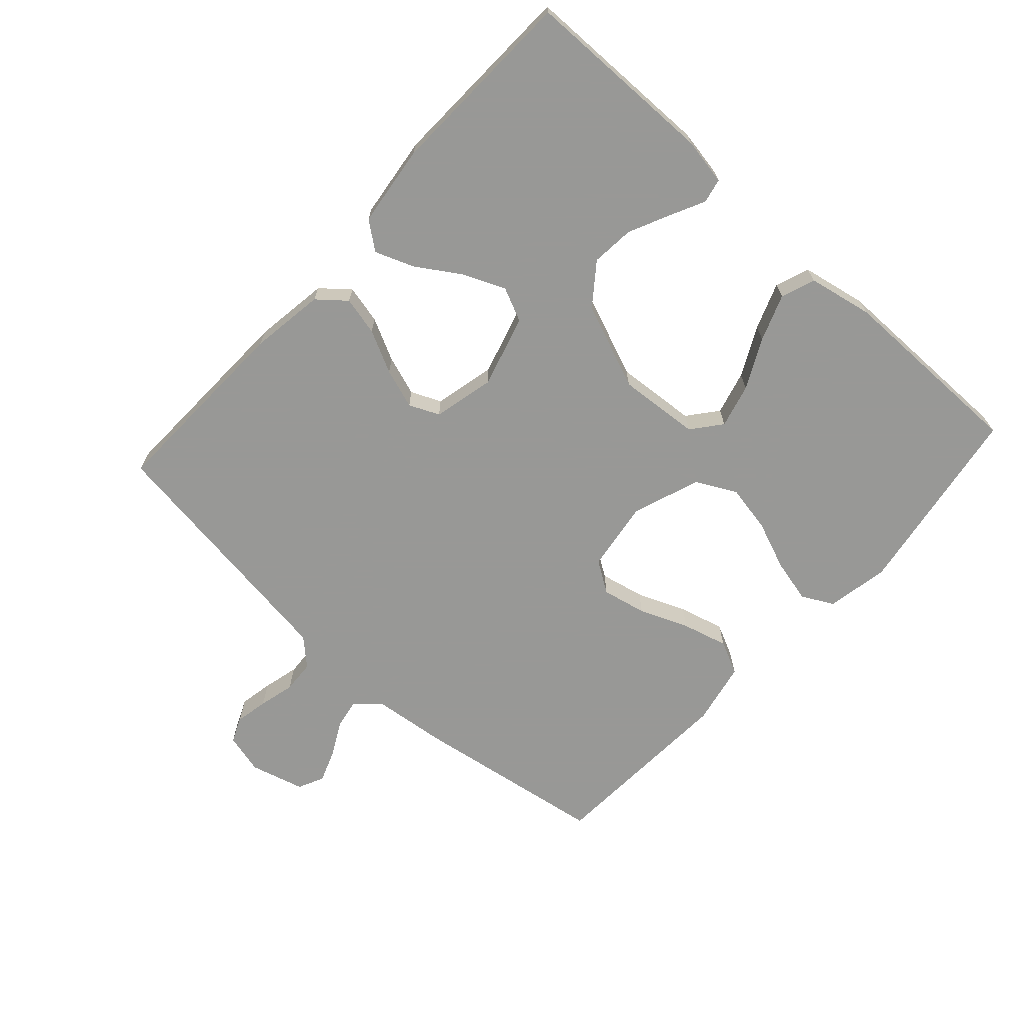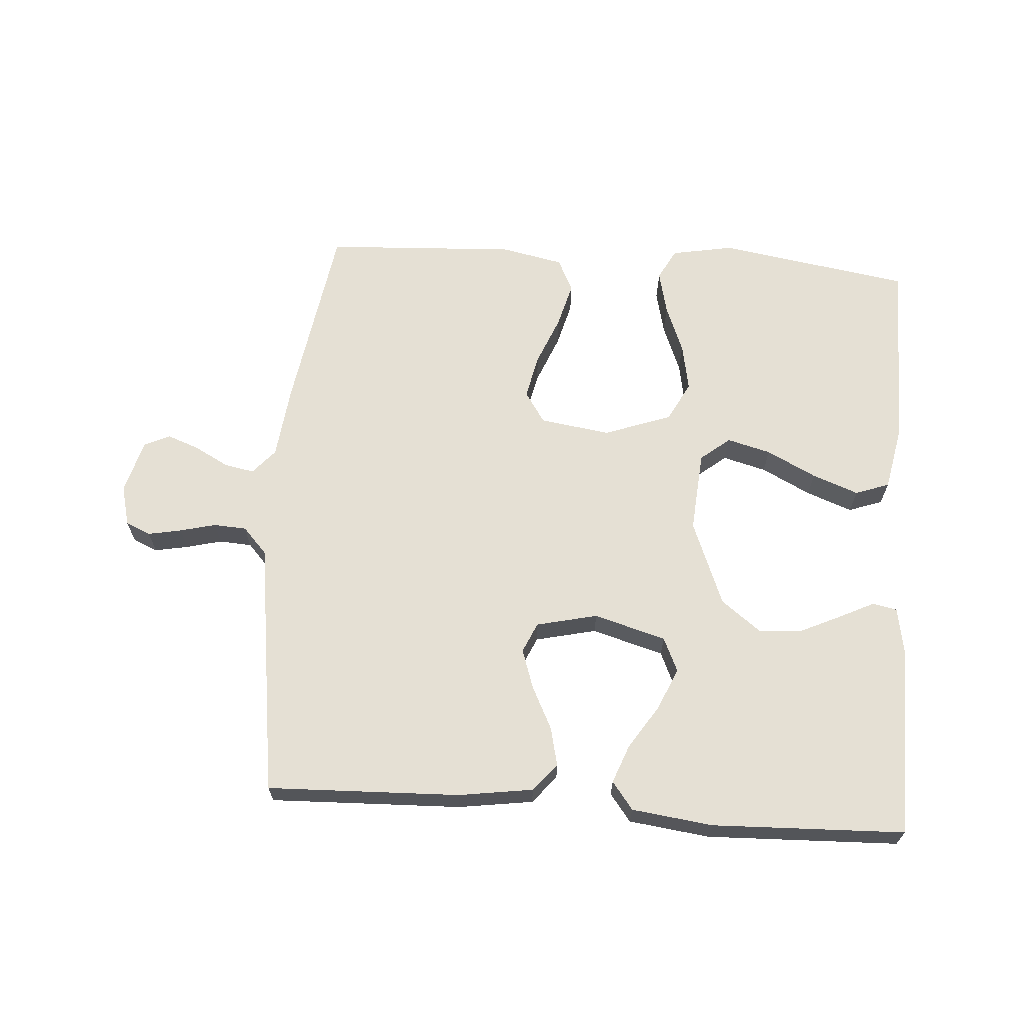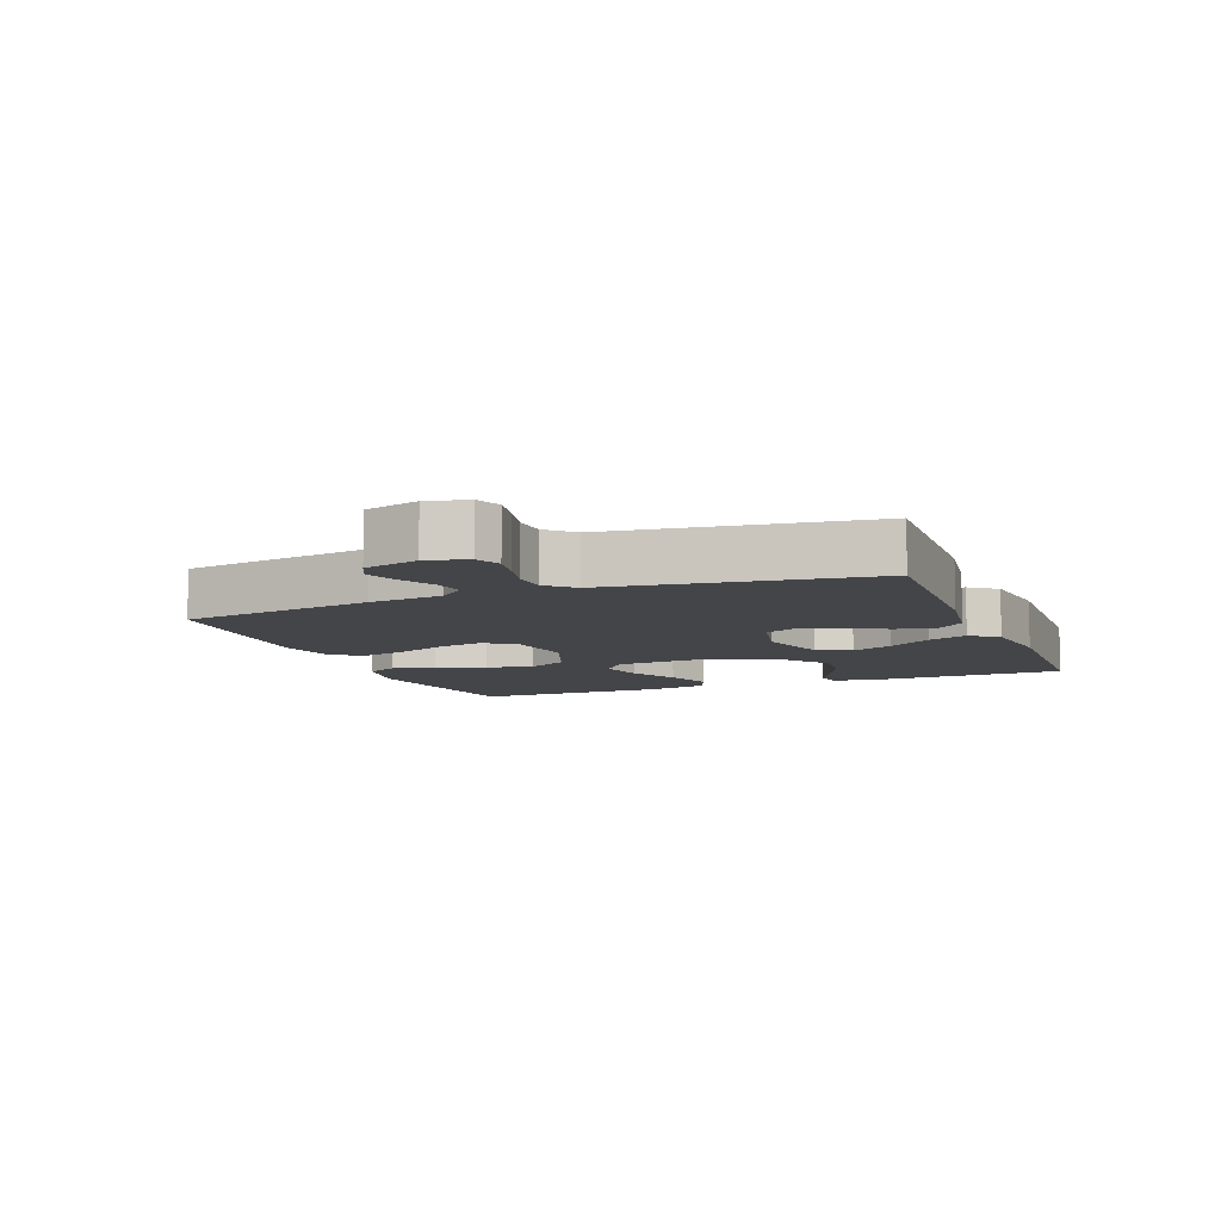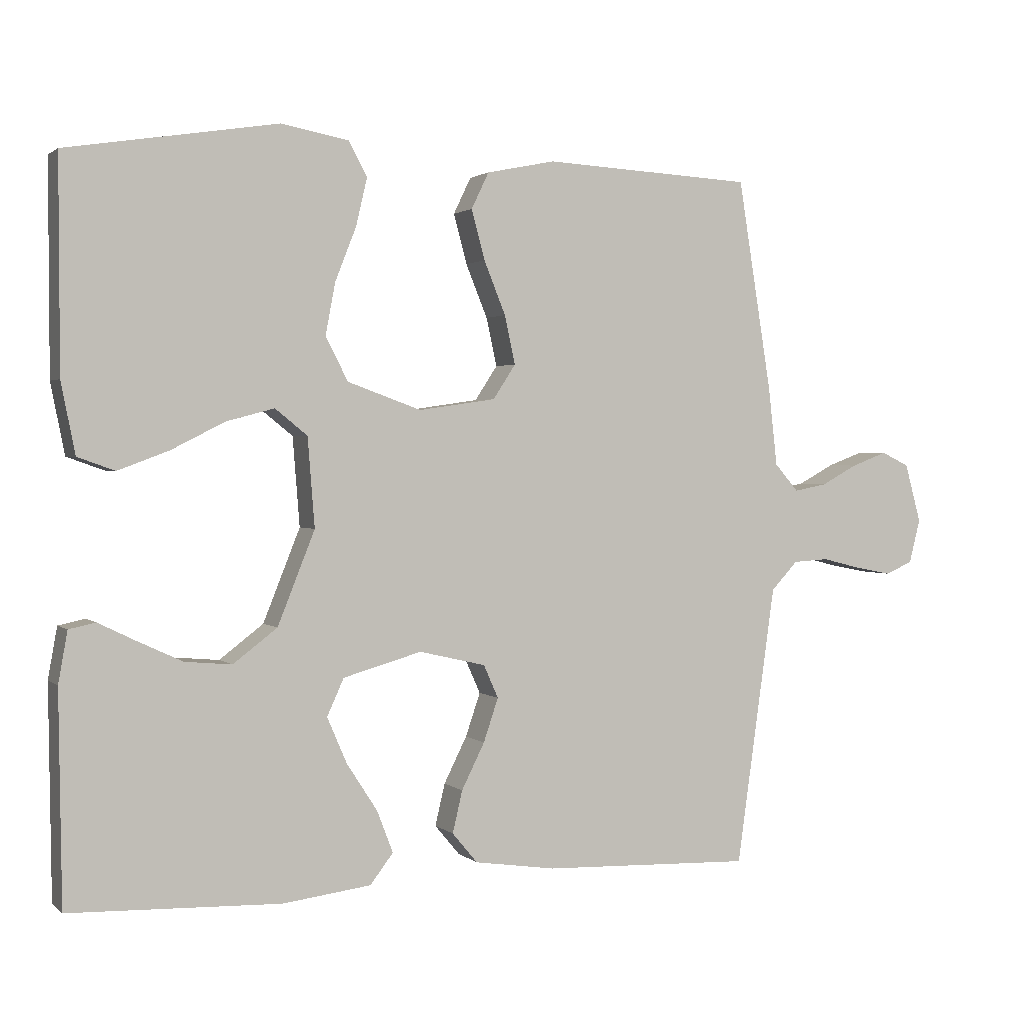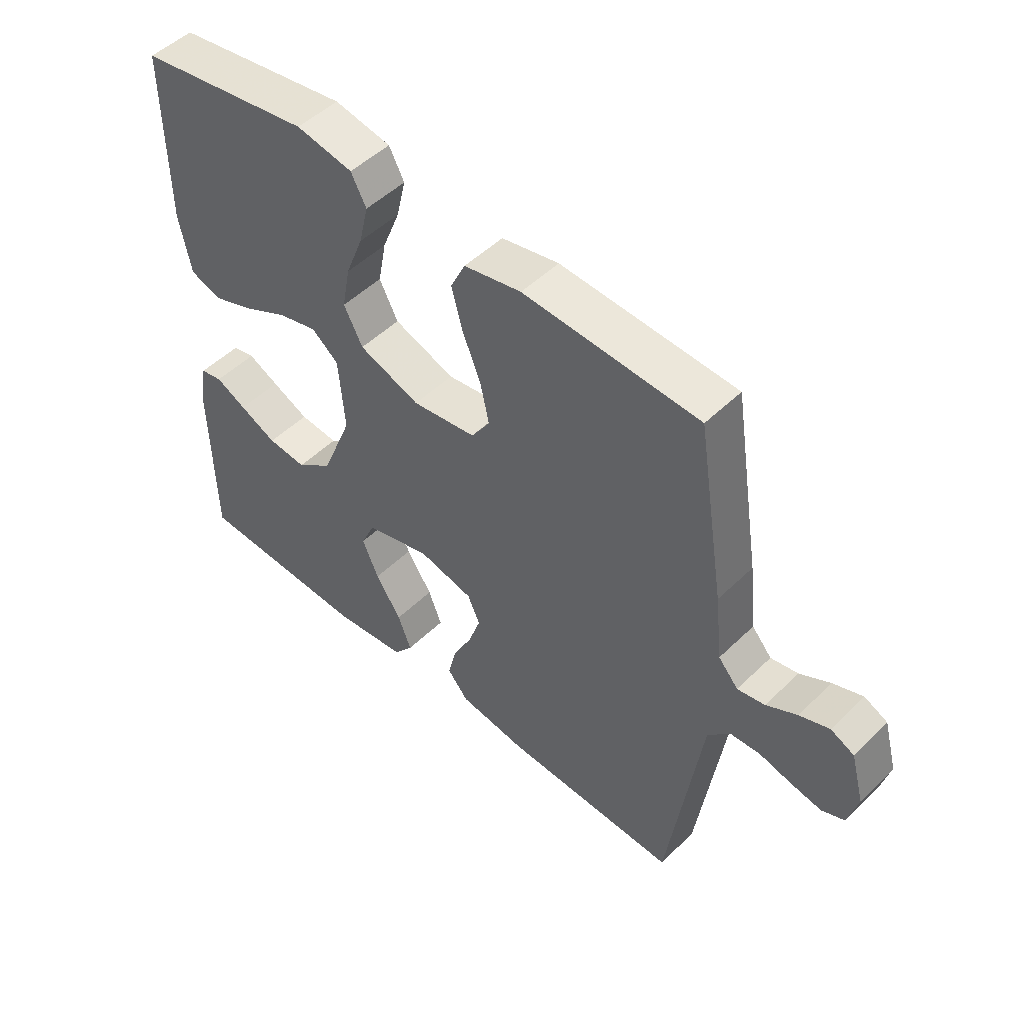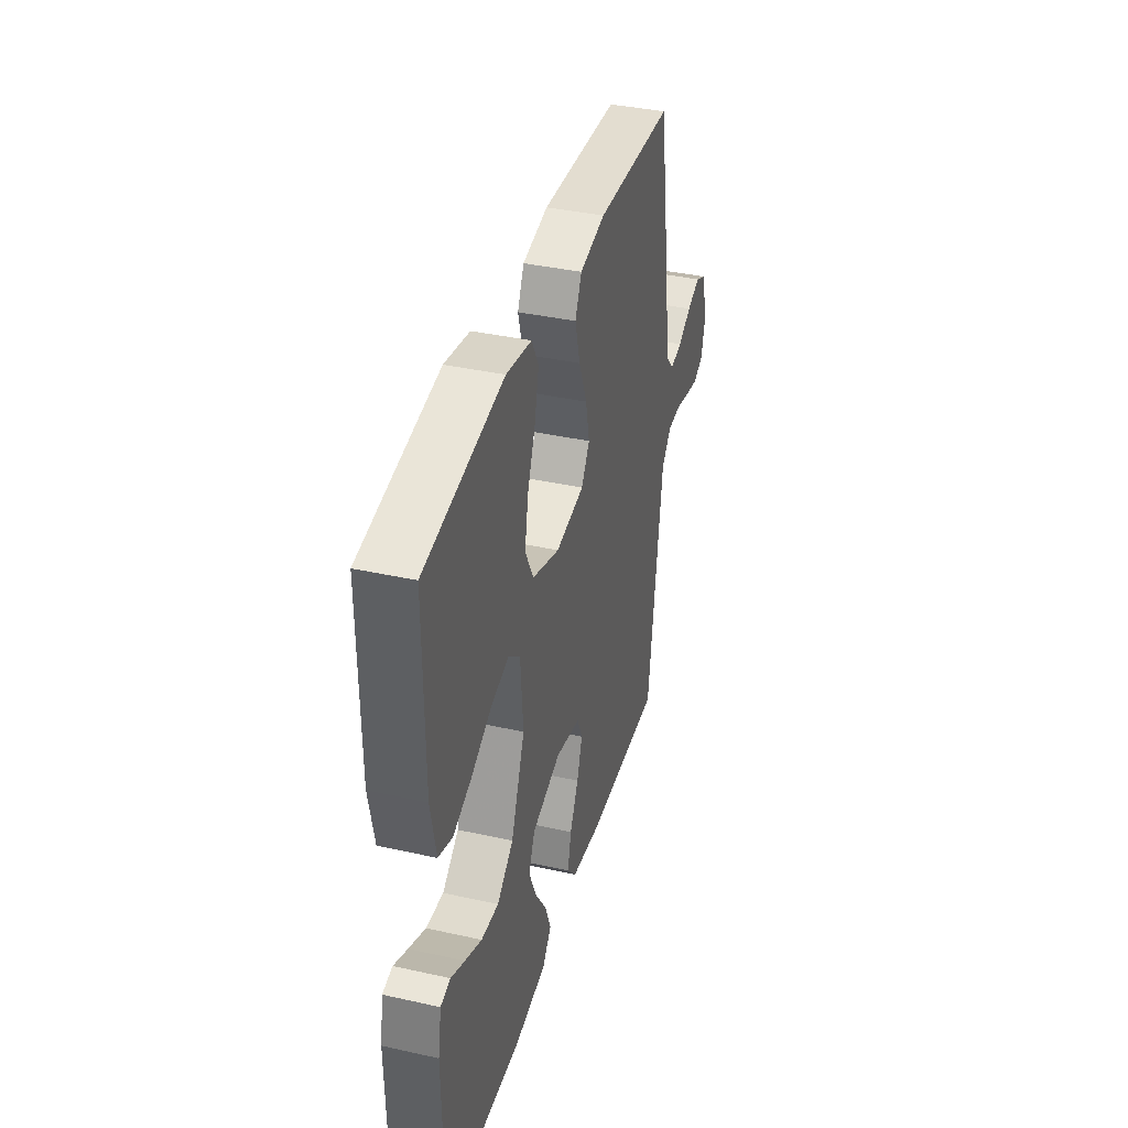
<metadata>
{"format":"obj","ext":"obj","renderer":"f3d","projection":"perspective","resolution":1024,"background":"white","views":[{"elev":-68.5,"azim":-132.3,"up":"+Y"},{"elev":65.8,"azim":-175.9,"up":"+Y"},{"elev":-8.6,"azim":111.4,"up":"+Y"},{"elev":1.6,"azim":-22.3,"up":"+Z"},{"elev":50.1,"azim":43.3,"up":"+Z"},{"elev":38.2,"azim":-74.3,"up":"+Z"}]}
</metadata>
<code>
v 0.5 0.07 0.5
v 0.548 0.07 0.2
v 0.561 0.07 0.086
v 0.595 0.07 0.047
v 0.642 0.07 0.056
v 0.694 0.07 0.084
v 0.745 0.07 0.103
v 0.785 0.07 0.084
v 0.808 0.07 0
v 0.792 0.07 -0.063
v 0.753 0.07 -0.08
v 0.701 0.07 -0.07
v 0.645 0.07 -0.056
v 0.594 0.07 -0.059
v 0.556 0.07 -0.1
v 0.542 0.07 -0.2
v 0.5 0.07 -0.5
v 0.2 0.07 -0.49
v 0.084 0.07 -0.473
v 0.048 0.07 -0.43
v 0.062 0.07 -0.37
v 0.095 0.07 -0.304
v 0.116 0.07 -0.242
v 0.095 0.07 -0.195
v 0 0.07 -0.173
v -0.112 0.07 -0.205
v -0.136 0.07 -0.258
v -0.108 0.07 -0.323
v -0.064 0.07 -0.391
v -0.041 0.07 -0.451
v -0.074 0.07 -0.494
v -0.2 0.07 -0.51
v -0.5 0.07 -0.5
v -0.504 0.07 -0.2
v -0.491 0.07 -0.127
v -0.453 0.07 -0.119
v -0.4 0.07 -0.145
v -0.336 0.07 -0.175
v -0.269 0.07 -0.181
v -0.206 0.07 -0.133
v -0.153 0.07 0
v -0.163 0.07 0.127
v -0.209 0.07 0.164
v -0.277 0.07 0.146
v -0.354 0.07 0.107
v -0.426 0.07 0.08
v -0.479 0.07 0.099
v -0.499 0.07 0.2
v -0.5 0.07 0.5
v -0.2 0.07 0.548
v -0.103 0.07 0.53
v -0.077 0.07 0.481
v -0.093 0.07 0.413
v -0.123 0.07 0.337
v -0.137 0.07 0.263
v -0.105 0.07 0.201
v 0 0.07 0.163
v 0.11 0.07 0.179
v 0.142 0.07 0.228
v 0.127 0.07 0.297
v 0.096 0.07 0.373
v 0.077 0.07 0.444
v 0.102 0.07 0.496
v 0.2 0.07 0.516
v 0.5 0 0.5
v 0.548 0 0.2
v 0.561 0 0.086
v 0.595 0 0.047
v 0.642 0 0.056
v 0.694 0 0.084
v 0.745 0 0.103
v 0.785 0 0.084
v 0.808 0 0
v 0.792 0 -0.063
v 0.753 0 -0.08
v 0.701 0 -0.07
v 0.645 0 -0.056
v 0.594 0 -0.059
v 0.556 0 -0.1
v 0.542 0 -0.2
v 0.5 0 -0.5
v 0.2 0 -0.49
v 0.084 0 -0.473
v 0.048 0 -0.43
v 0.062 0 -0.37
v 0.095 0 -0.304
v 0.116 0 -0.242
v 0.095 0 -0.195
v 0 0 -0.173
v -0.112 0 -0.205
v -0.136 0 -0.258
v -0.108 0 -0.323
v -0.064 0 -0.391
v -0.041 0 -0.451
v -0.074 0 -0.494
v -0.2 0 -0.51
v -0.5 0 -0.5
v -0.504 0 -0.2
v -0.491 0 -0.127
v -0.453 0 -0.119
v -0.4 0 -0.145
v -0.336 0 -0.175
v -0.269 0 -0.181
v -0.206 0 -0.133
v -0.153 0 0
v -0.163 0 0.127
v -0.209 0 0.164
v -0.277 0 0.146
v -0.354 0 0.107
v -0.426 0 0.08
v -0.479 0 0.099
v -0.499 0 0.2
v -0.5 0 0.5
v -0.2 0 0.548
v -0.103 0 0.53
v -0.077 0 0.481
v -0.093 0 0.413
v -0.123 0 0.337
v -0.137 0 0.263
v -0.105 0 0.201
v 0 0 0.163
v 0.11 0 0.179
v 0.142 0 0.228
v 0.127 0 0.297
v 0.096 0 0.373
v 0.077 0 0.444
v 0.102 0 0.496
v 0.2 0 0.516
f 1 2 3
f 64 1 3
f 63 64 3
f 62 63 3
f 61 62 3
f 60 61 3
f 59 60 3 4
f 58 59 4
f 57 58 4
f 52 53 54
f 51 52 54
f 50 51 54
f 49 50 54
f 48 49 54
f 47 48 54
f 46 47 54
f 45 46 54
f 44 45 54
f 43 44 54 55
f 42 43 55 56
f 35 36 37
f 34 35 37
f 33 34 37
f 32 33 37
f 31 32 37
f 30 31 37
f 29 30 37
f 28 29 37
f 28 37 38
f 27 28 38 39
f 20 21 22
f 19 20 22
f 18 19 22
f 17 18 22
f 16 17 22
f 15 16 22
f 14 15 22 23
f 11 12 13
f 10 11 13
f 9 10 13
f 8 9 13
f 7 8 13
f 6 7 13
f 5 6 13
f 4 5 13 14
f 14 23 24
f 4 14 24
f 57 4 24
f 57 24 25
f 56 57 25
f 42 56 25
f 41 42 25
f 26 27 39 40
f 25 26 40 41
f 67 66 65
f 67 65 128
f 67 128 127
f 67 127 126
f 67 126 125
f 67 125 124
f 68 67 124 123
f 68 123 122
f 68 122 121
f 118 117 116
f 118 116 115
f 118 115 114
f 118 114 113
f 118 113 112
f 118 112 111
f 118 111 110
f 118 110 109
f 118 109 108
f 119 118 108 107
f 120 119 107 106
f 101 100 99
f 101 99 98
f 101 98 97
f 101 97 96
f 101 96 95
f 101 95 94
f 101 94 93
f 101 93 92
f 102 101 92
f 103 102 92 91
f 86 85 84
f 86 84 83
f 86 83 82
f 86 82 81
f 86 81 80
f 86 80 79
f 87 86 79 78
f 77 76 75
f 77 75 74
f 77 74 73
f 77 73 72
f 77 72 71
f 77 71 70
f 77 70 69
f 78 77 69 68
f 88 87 78
f 88 78 68
f 88 68 121
f 89 88 121
f 89 121 120
f 89 120 106
f 89 106 105
f 104 103 91 90
f 105 104 90 89
f 1 65 66 2
f 2 66 67 3
f 3 67 68 4
f 4 68 69 5
f 5 69 70 6
f 6 70 71 7
f 7 71 72 8
f 8 72 73 9
f 9 73 74 10
f 10 74 75 11
f 11 75 76 12
f 12 76 77 13
f 13 77 78 14
f 14 78 79 15
f 15 79 80 16
f 16 80 81 17
f 17 81 82 18
f 18 82 83 19
f 19 83 84 20
f 20 84 85 21
f 21 85 86 22
f 22 86 87 23
f 23 87 88 24
f 24 88 89 25
f 25 89 90 26
f 26 90 91 27
f 27 91 92 28
f 28 92 93 29
f 29 93 94 30
f 30 94 95 31
f 31 95 96 32
f 32 96 97 33
f 33 97 98 34
f 34 98 99 35
f 35 99 100 36
f 36 100 101 37
f 37 101 102 38
f 38 102 103 39
f 39 103 104 40
f 40 104 105 41
f 41 105 106 42
f 42 106 107 43
f 43 107 108 44
f 44 108 109 45
f 45 109 110 46
f 46 110 111 47
f 47 111 112 48
f 48 112 113 49
f 49 113 114 50
f 50 114 115 51
f 51 115 116 52
f 52 116 117 53
f 53 117 118 54
f 54 118 119 55
f 55 119 120 56
f 56 120 121 57
f 57 121 122 58
f 58 122 123 59
f 59 123 124 60
f 60 124 125 61
f 61 125 126 62
f 62 126 127 63
f 63 127 128 64
f 64 128 65 1

</code>
